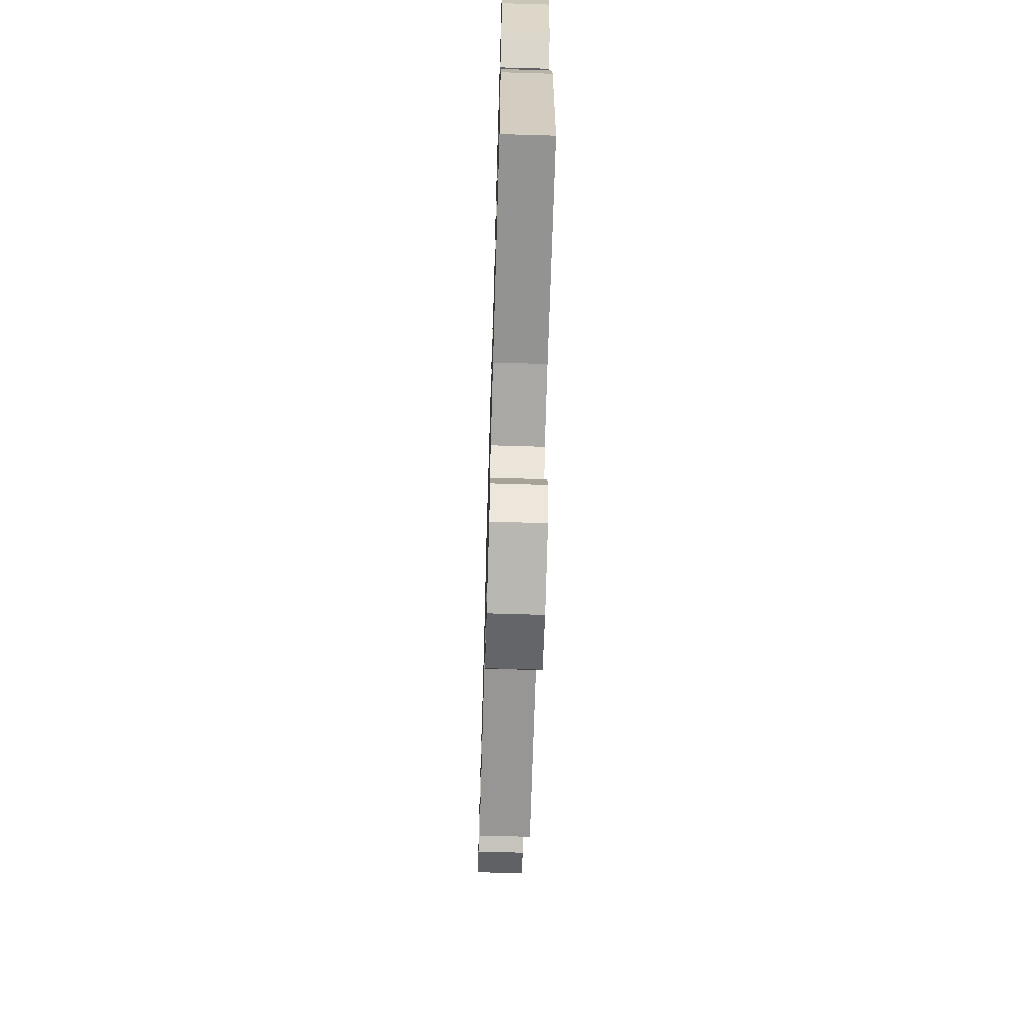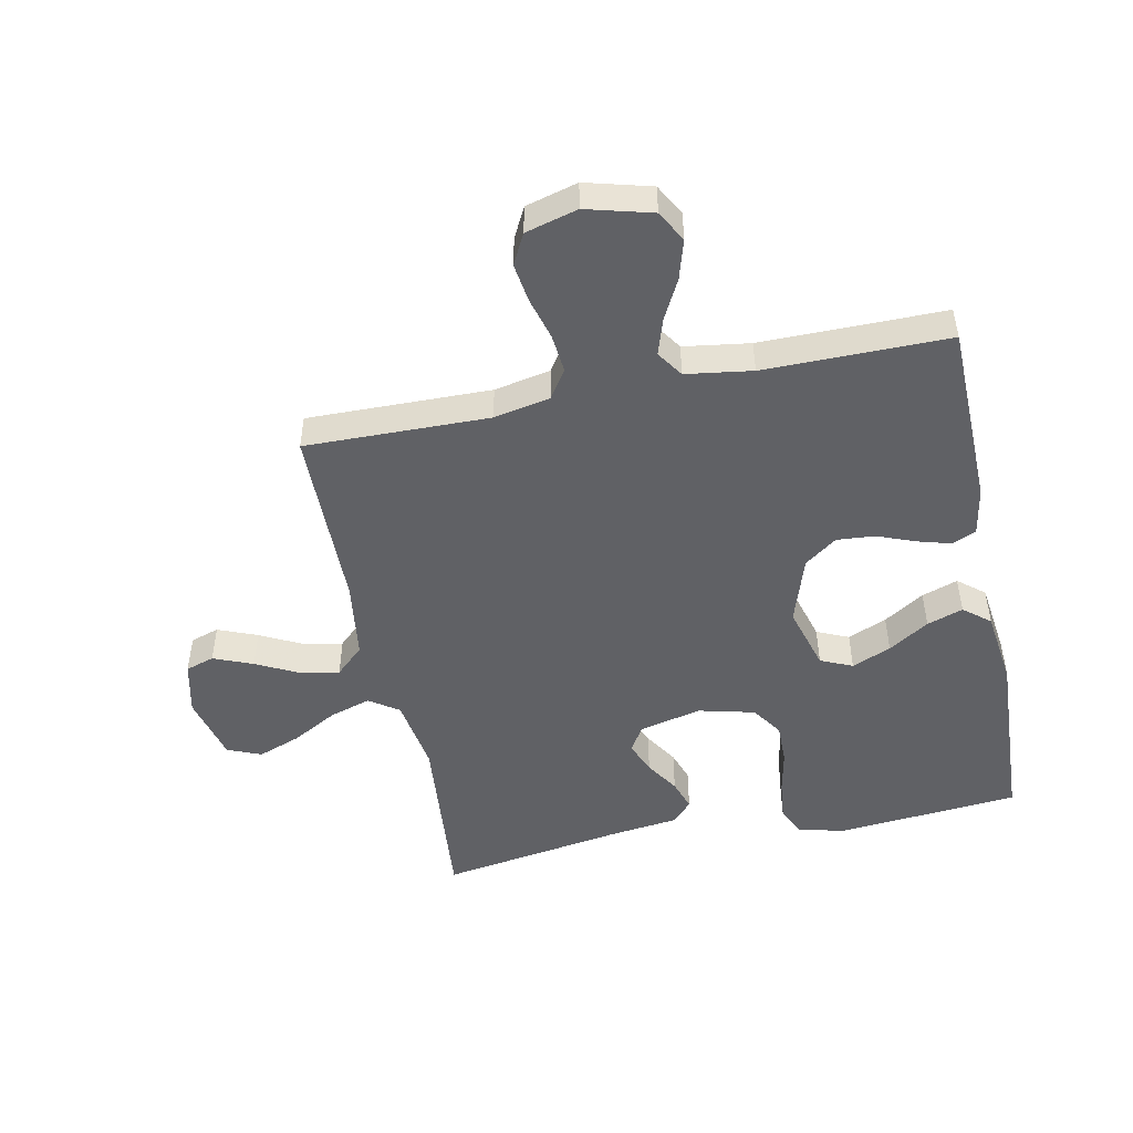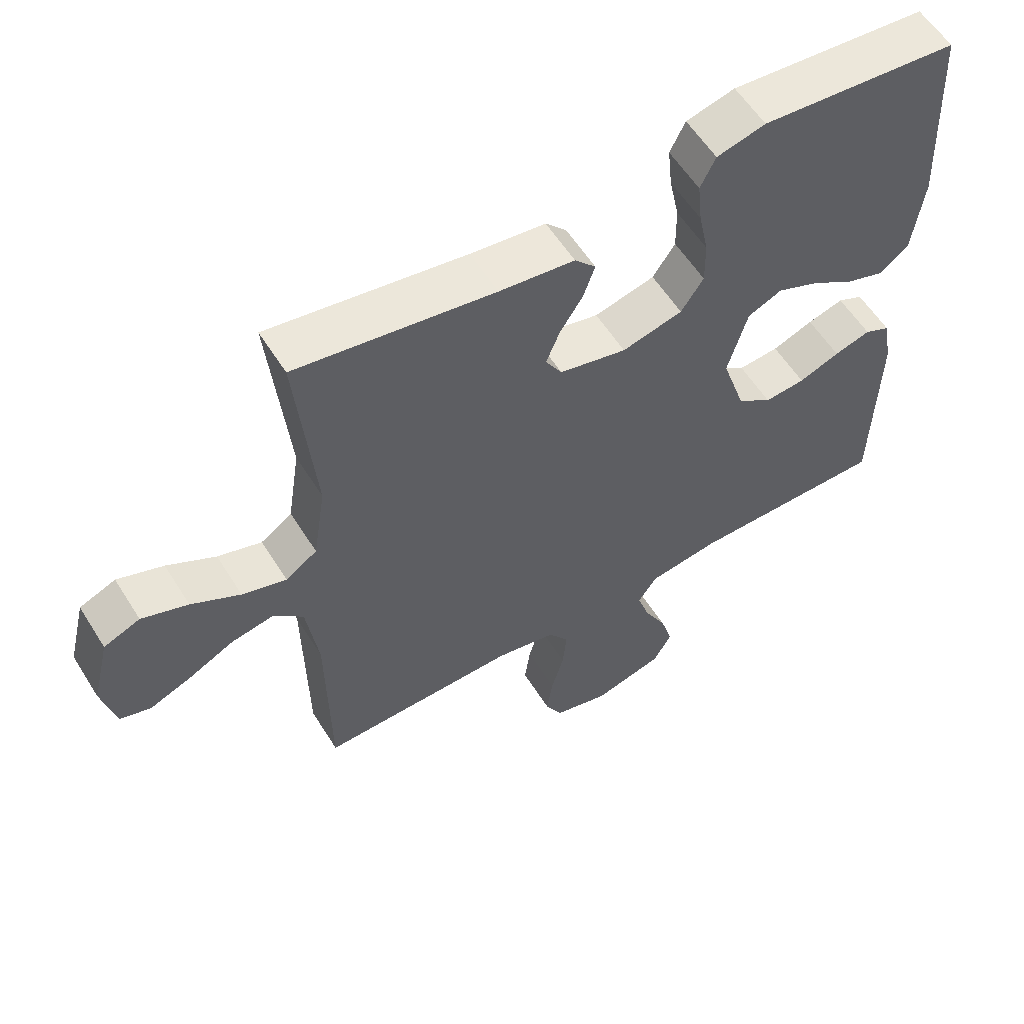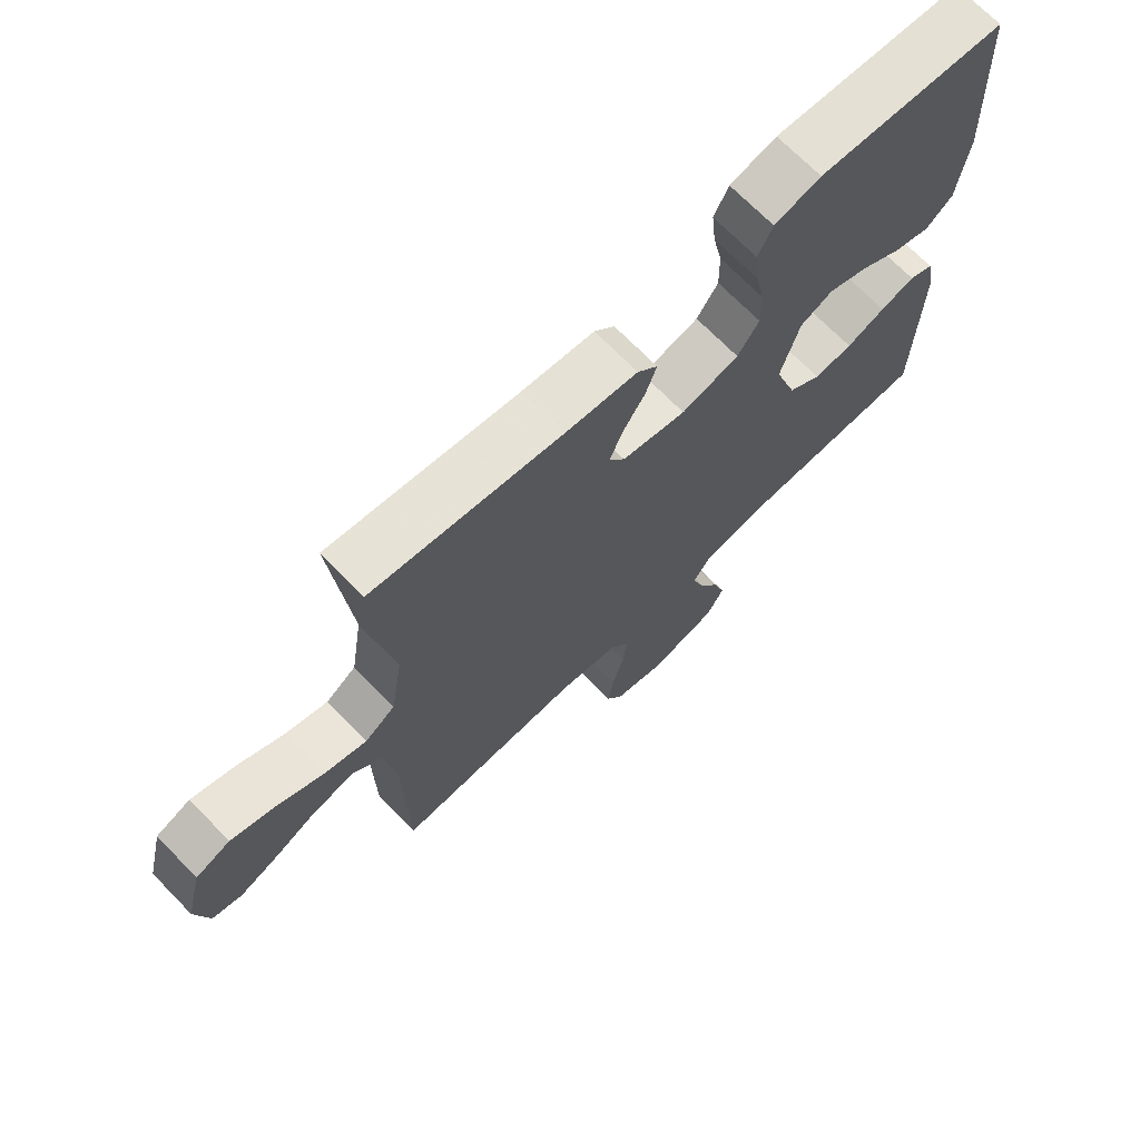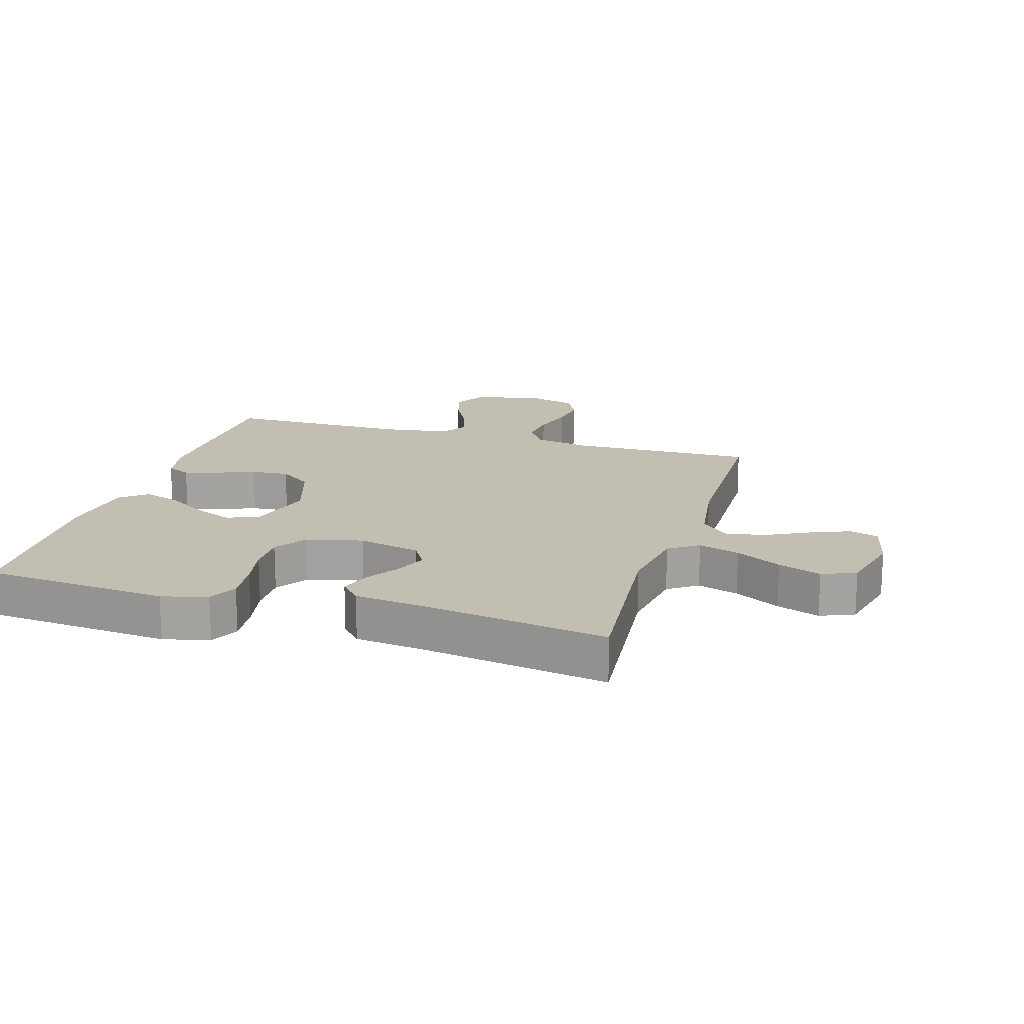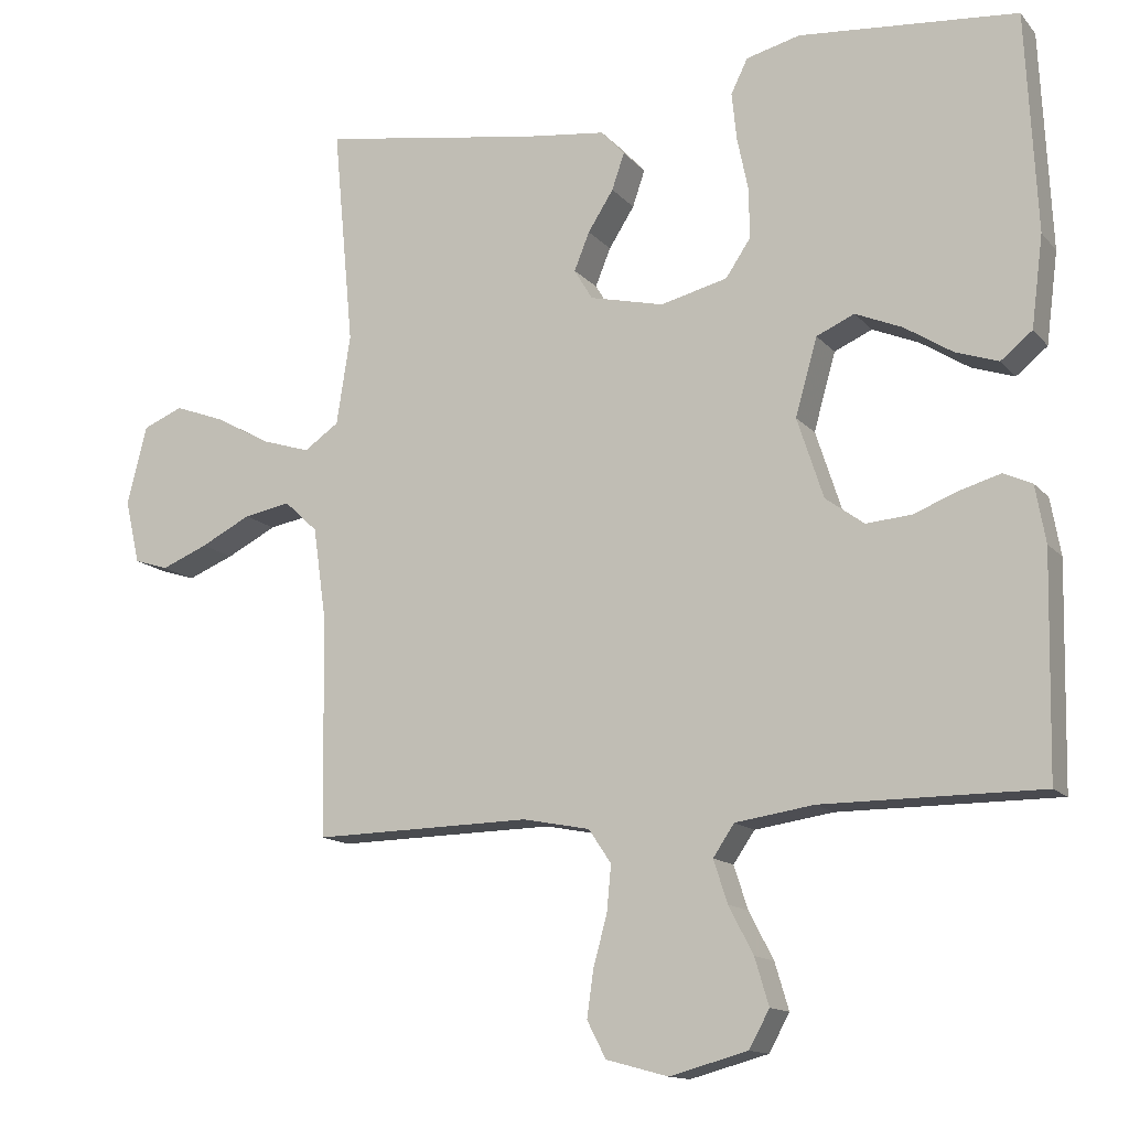
<metadata>
{"format":"obj","ext":"obj","renderer":"f3d","projection":"perspective","resolution":1024,"background":"white","views":[{"elev":-66.7,"azim":-91.7,"up":"+Z"},{"elev":-48.9,"azim":-168.3,"up":"+Y"},{"elev":57.9,"azim":148.2,"up":"+Z"},{"elev":70.3,"azim":135.7,"up":"+Z"},{"elev":17.3,"azim":16.7,"up":"+Y"},{"elev":-13.5,"azim":-155.1,"up":"+Z"}]}
</metadata>
<code>
v 0.5 0.07 -0.5
v 0.2 0.07 -0.494
v 0.108 0.07 -0.512
v 0.077 0.07 -0.558
v 0.083 0.07 -0.621
v 0.102 0.07 -0.69
v 0.111 0.07 -0.754
v 0.085 0.07 -0.804
v 0 0.07 -0.827
v -0.107 0.07 -0.798
v -0.135 0.07 -0.747
v -0.116 0.07 -0.683
v -0.082 0.07 -0.618
v -0.063 0.07 -0.559
v -0.092 0.07 -0.516
v -0.2 0.07 -0.5
v -0.5 0.07 -0.5
v -0.506 0.07 -0.2
v -0.492 0.07 -0.122
v -0.453 0.07 -0.104
v -0.398 0.07 -0.12
v -0.336 0.07 -0.144
v -0.274 0.07 -0.149
v -0.221 0.07 -0.11
v -0.185 0.07 0
v -0.215 0.07 0.106
v -0.267 0.07 0.129
v -0.331 0.07 0.102
v -0.397 0.07 0.06
v -0.456 0.07 0.04
v -0.499 0.07 0.075
v -0.515 0.07 0.2
v -0.5 0.07 0.5
v -0.2 0.07 0.526
v -0.126 0.07 0.507
v -0.103 0.07 0.46
v -0.11 0.07 0.394
v -0.125 0.07 0.322
v -0.126 0.07 0.254
v -0.092 0.07 0.203
v 0 0.07 0.18
v 0.102 0.07 0.204
v 0.127 0.07 0.246
v 0.106 0.07 0.298
v 0.071 0.07 0.353
v 0.054 0.07 0.403
v 0.086 0.07 0.438
v 0.2 0.07 0.452
v 0.5 0.07 0.5
v 0.472 0.07 0.2
v 0.491 0.07 0.077
v 0.539 0.07 0.044
v 0.606 0.07 0.065
v 0.68 0.07 0.106
v 0.75 0.07 0.132
v 0.805 0.07 0.109
v 0.832 0.07 0
v 0.812 0.07 -0.087
v 0.765 0.07 -0.102
v 0.701 0.07 -0.076
v 0.632 0.07 -0.041
v 0.568 0.07 -0.029
v 0.522 0.07 -0.072
v 0.504 0.07 -0.2
v 0.5 0 -0.5
v 0.2 0 -0.494
v 0.108 0 -0.512
v 0.077 0 -0.558
v 0.083 0 -0.621
v 0.102 0 -0.69
v 0.111 0 -0.754
v 0.085 0 -0.804
v 0 0 -0.827
v -0.107 0 -0.798
v -0.135 0 -0.747
v -0.116 0 -0.683
v -0.082 0 -0.618
v -0.063 0 -0.559
v -0.092 0 -0.516
v -0.2 0 -0.5
v -0.5 0 -0.5
v -0.506 0 -0.2
v -0.492 0 -0.122
v -0.453 0 -0.104
v -0.398 0 -0.12
v -0.336 0 -0.144
v -0.274 0 -0.149
v -0.221 0 -0.11
v -0.185 0 0
v -0.215 0 0.106
v -0.267 0 0.129
v -0.331 0 0.102
v -0.397 0 0.06
v -0.456 0 0.04
v -0.499 0 0.075
v -0.515 0 0.2
v -0.5 0 0.5
v -0.2 0 0.526
v -0.126 0 0.507
v -0.103 0 0.46
v -0.11 0 0.394
v -0.125 0 0.322
v -0.126 0 0.254
v -0.092 0 0.203
v 0 0 0.18
v 0.102 0 0.204
v 0.127 0 0.246
v 0.106 0 0.298
v 0.071 0 0.353
v 0.054 0 0.403
v 0.086 0 0.438
v 0.2 0 0.452
v 0.5 0 0.5
v 0.472 0 0.2
v 0.491 0 0.077
v 0.539 0 0.044
v 0.606 0 0.065
v 0.68 0 0.106
v 0.75 0 0.132
v 0.805 0 0.109
v 0.832 0 0
v 0.812 0 -0.087
v 0.765 0 -0.102
v 0.701 0 -0.076
v 0.632 0 -0.041
v 0.568 0 -0.029
v 0.522 0 -0.072
v 0.504 0 -0.2
f 58 59 60 61
f 56 57 58 61
f 56 61 62
f 53 54 55 56
f 52 53 56 62
f 51 52 62 63
f 48 49 50
f 48 50 51
f 44 45 46 47
f 43 44 47 48
f 35 36 37 38
f 35 38 39
f 34 35 39
f 33 34 39
f 32 33 39 40
f 28 29 30 31
f 27 28 31 32
f 19 20 21 22
f 17 18 19 22
f 16 17 22 23
f 15 16 23 24
f 10 11 12 13
f 10 13 14
f 9 10 14
f 8 9 14
f 5 6 7 8
f 4 5 8 14
f 3 4 14 15
f 64 1 2
f 43 48 51 63
f 42 43 63 64
f 41 42 64 2
f 27 32 40 41
f 26 27 41
f 25 26 41 2
f 15 24 25
f 2 3 15 25
f 125 124 123 122
f 125 122 121 120
f 126 125 120
f 120 119 118 117
f 126 120 117 116
f 127 126 116 115
f 114 113 112
f 115 114 112
f 111 110 109 108
f 112 111 108 107
f 102 101 100 99
f 103 102 99
f 103 99 98
f 103 98 97
f 104 103 97 96
f 95 94 93 92
f 96 95 92 91
f 86 85 84 83
f 86 83 82 81
f 87 86 81 80
f 88 87 80 79
f 77 76 75 74
f 78 77 74
f 78 74 73
f 78 73 72
f 72 71 70 69
f 78 72 69 68
f 79 78 68 67
f 66 65 128
f 127 115 112 107
f 128 127 107 106
f 66 128 106 105
f 105 104 96 91
f 105 91 90
f 66 105 90 89
f 89 88 79
f 89 79 67 66
f 1 65 66 2
f 2 66 67 3
f 3 67 68 4
f 4 68 69 5
f 5 69 70 6
f 6 70 71 7
f 7 71 72 8
f 8 72 73 9
f 9 73 74 10
f 10 74 75 11
f 11 75 76 12
f 12 76 77 13
f 13 77 78 14
f 14 78 79 15
f 15 79 80 16
f 16 80 81 17
f 17 81 82 18
f 18 82 83 19
f 19 83 84 20
f 20 84 85 21
f 21 85 86 22
f 22 86 87 23
f 23 87 88 24
f 24 88 89 25
f 25 89 90 26
f 26 90 91 27
f 27 91 92 28
f 28 92 93 29
f 29 93 94 30
f 30 94 95 31
f 31 95 96 32
f 32 96 97 33
f 33 97 98 34
f 34 98 99 35
f 35 99 100 36
f 36 100 101 37
f 37 101 102 38
f 38 102 103 39
f 39 103 104 40
f 40 104 105 41
f 41 105 106 42
f 42 106 107 43
f 43 107 108 44
f 44 108 109 45
f 45 109 110 46
f 46 110 111 47
f 47 111 112 48
f 48 112 113 49
f 49 113 114 50
f 50 114 115 51
f 51 115 116 52
f 52 116 117 53
f 53 117 118 54
f 54 118 119 55
f 55 119 120 56
f 56 120 121 57
f 57 121 122 58
f 58 122 123 59
f 59 123 124 60
f 60 124 125 61
f 61 125 126 62
f 62 126 127 63
f 63 127 128 64
f 64 128 65 1

</code>
